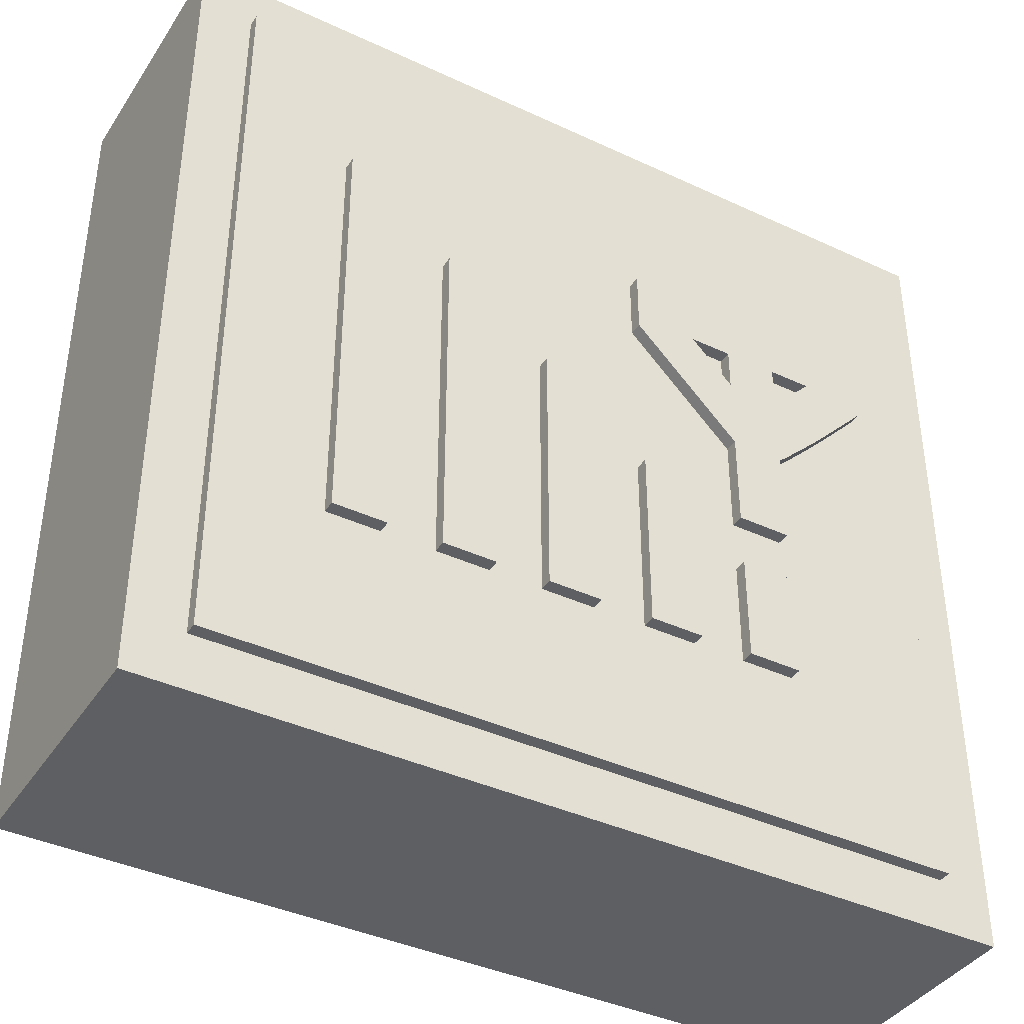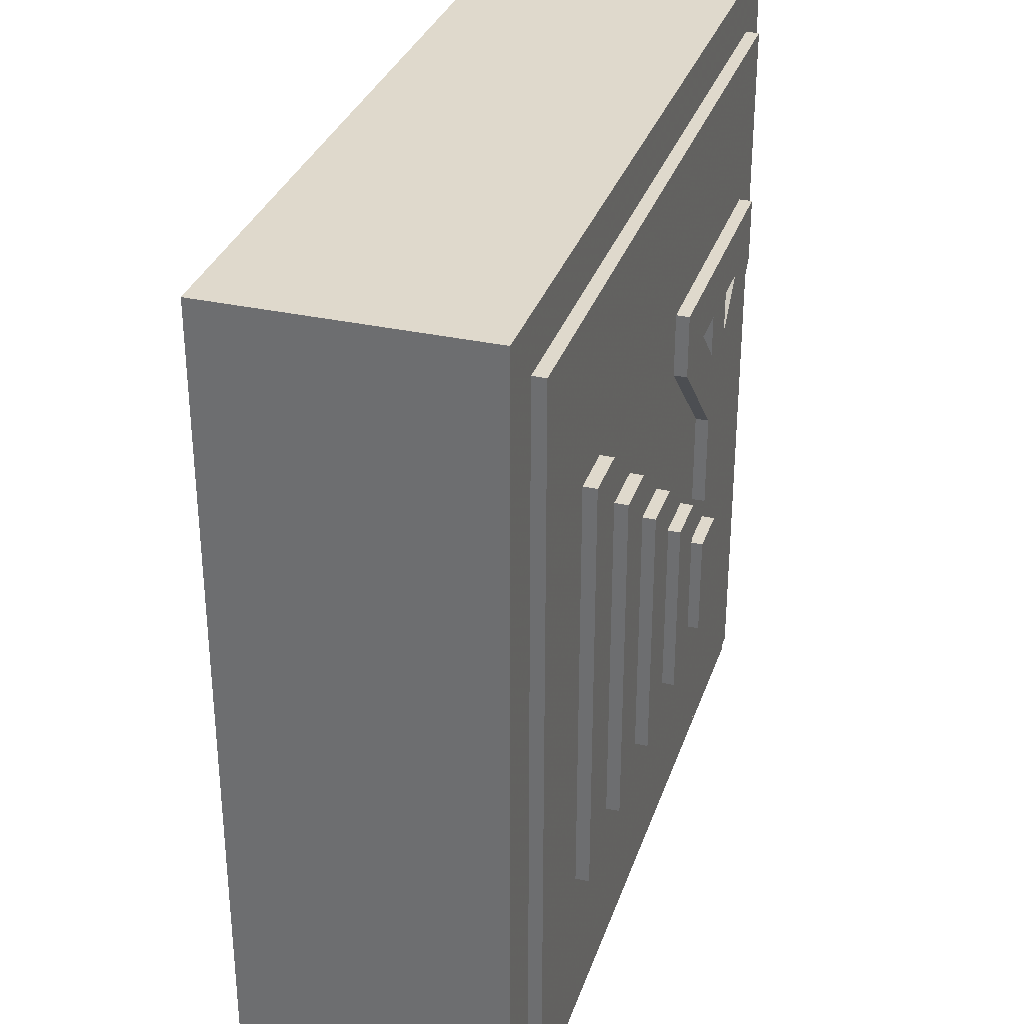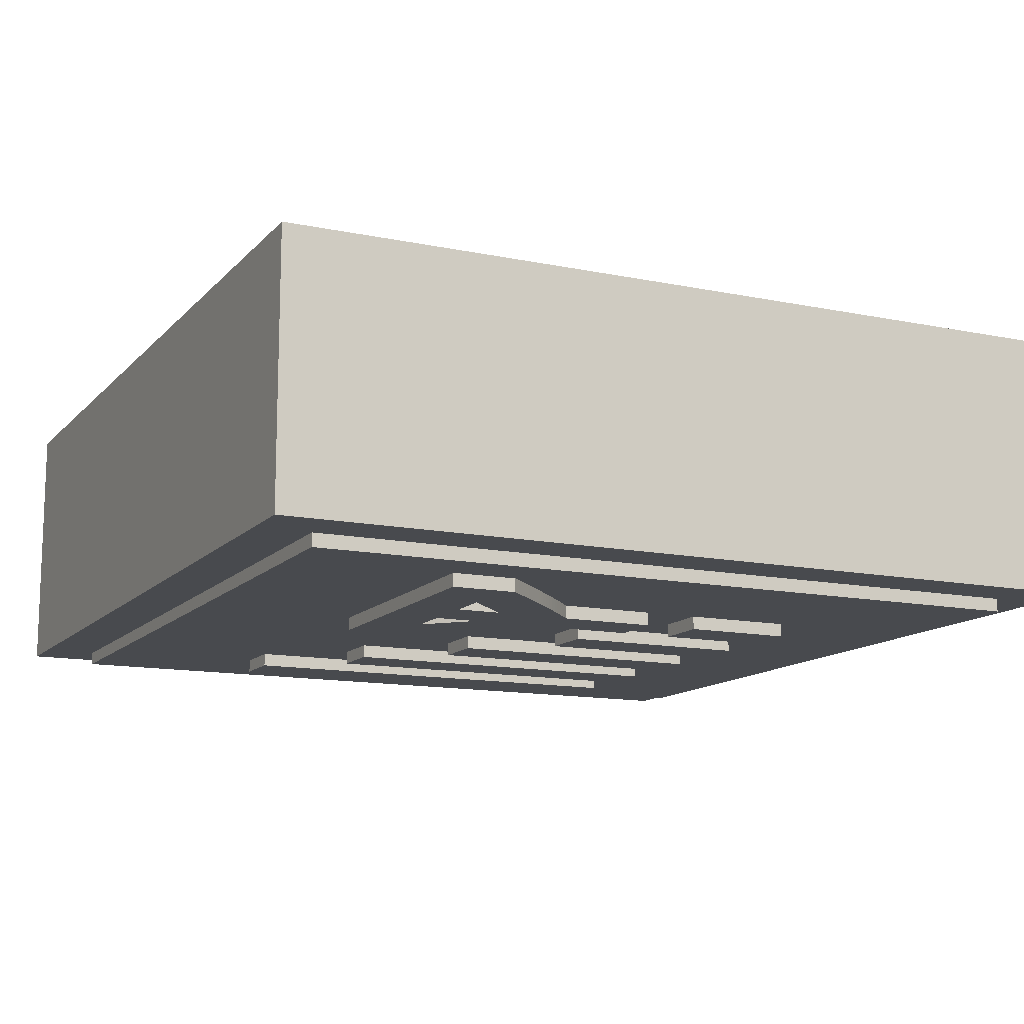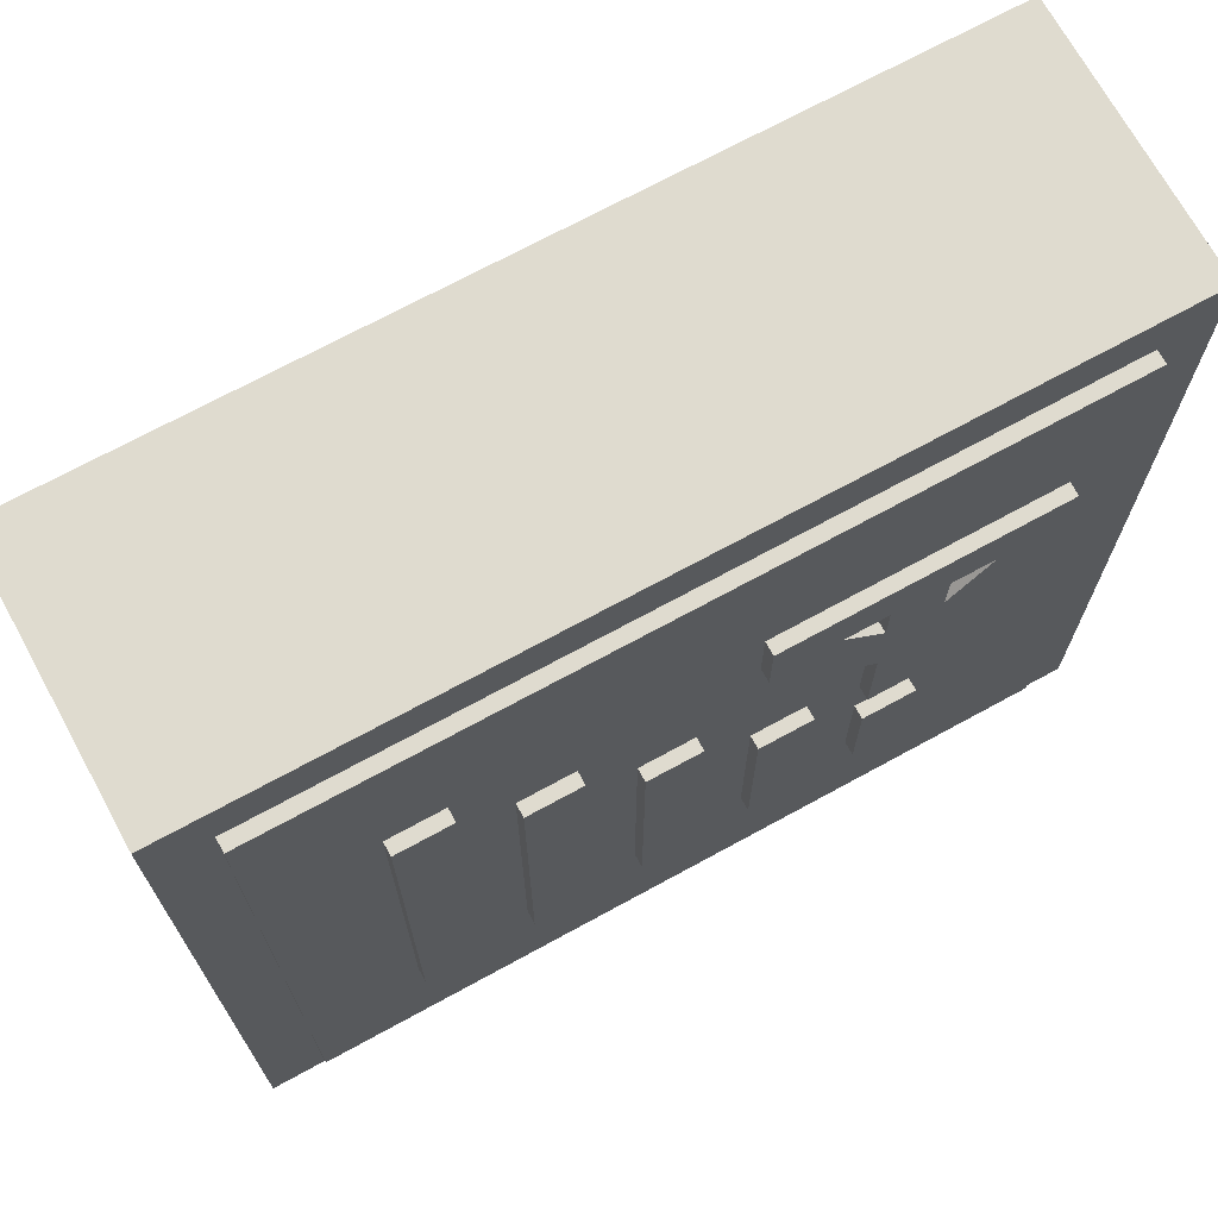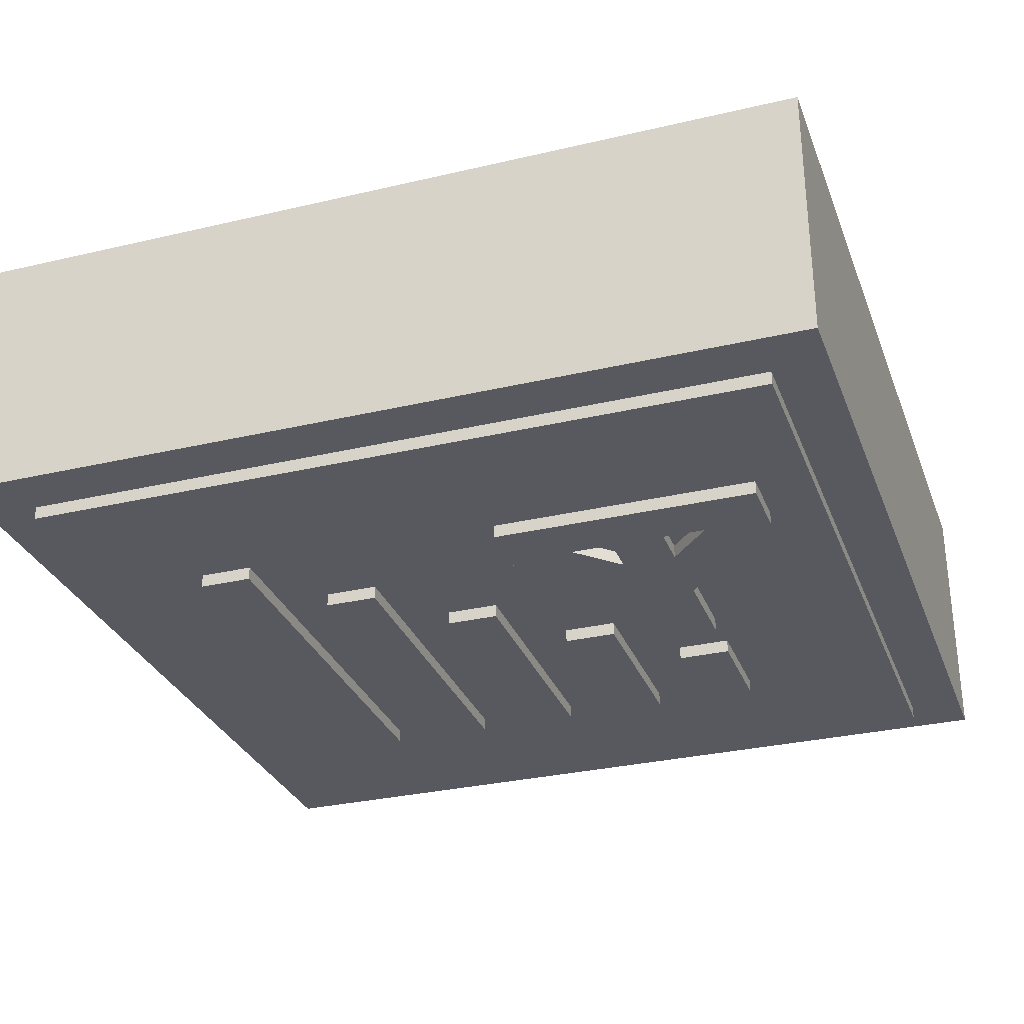
<metadata>
{"format":"obj","ext":"obj","renderer":"f3d","projection":"perspective","resolution":1024,"background":"white","views":[{"elev":-39.6,"azim":149.9,"up":"+Y"},{"elev":32.3,"azim":107.3,"up":"+Y"},{"elev":-12.8,"azim":-115.5,"up":"+Z"},{"elev":70.5,"azim":151.3,"up":"+Y"},{"elev":-30.4,"azim":-161.2,"up":"+Z"}]}
</metadata>
<code>
v 0.7214 0.4551 0.1
v 0.7214 -0.1938 0.1
v 0.07225 -0.1938 0.1
v 0.07225 0.4551 0.1
v 0.7214 0.4551 -0.1
v 0.7214 -0.1938 -0.1
v 0.07225 -0.1938 -0.1
v 0.07225 0.4551 -0.1
v 0.7214 0.4551 -0.1
v 0.7214 0.4551 0.1
v 0.7214 -0.1938 -0.1
v 0.7214 -0.1938 0.1
v 0.07225 -0.1938 -0.1
v 0.07225 -0.1938 0.1
v 0.07225 0.4551 -0.1
v 0.07225 0.4551 0.1
f 3 1 4
f 3 2 1
f 7 8 5
f 7 5 6
f 10 12 11 9
f 12 14 13 11
f 14 16 15 13
f 16 10 9 15
v 0.6807 0.4145 0.11
v 0.6807 -0.1532 0.11
v 0.1129 -0.1532 0.11
v 0.1129 0.4145 0.11
v 0.6807 0.4145 -0.11
v 0.6807 -0.1532 -0.11
v 0.1129 -0.1532 -0.11
v 0.1129 0.4145 -0.11
v 0.6807 0.4145 -0.11
v 0.6807 0.4145 0.11
v 0.6807 -0.1532 -0.11
v 0.6807 -0.1532 0.11
v 0.1129 -0.1532 -0.11
v 0.1129 -0.1532 0.11
v 0.1129 0.4145 -0.11
v 0.1129 0.4145 0.11
f 19 17 20
f 19 18 17
f 23 24 21
f 23 21 22
f 26 28 27 25
f 28 30 29 27
f 30 32 31 29
f 32 26 25 31
v 0.2345 0.04938 0.12
v 0.2752 0.04938 0.12
v 0.2752 -0.0316 0.12
v 0.2345 -0.0316 0.12
v 0.1532 0.2929 0.12
v 0.3562 0.2929 0.12
v 0.3562 0.2438 0.12
v 0.2752 0.1628 0.12
v 0.2752 0.09001 0.12
v 0.2345 0.09001 0.12
v 0.2345 0.162 0.12
v 0.2341 0.1624 0.12
v 0.2329 0.1635 0.12
v 0.2309 0.1653 0.12
v 0.2282 0.1678 0.12
v 0.225 0.1708 0.12
v 0.2213 0.1743 0.12
v 0.2172 0.1782 0.12
v 0.2127 0.1825 0.12
v 0.208 0.1871 0.12
v 0.2031 0.192 0.12
v 0.1981 0.197 0.12
v 0.193 0.2022 0.12
v 0.1926 0.2026 0.12
v 0.1915 0.2038 0.12
v 0.1896 0.2057 0.12
v 0.1871 0.2083 0.12
v 0.1841 0.2115 0.12
v 0.1806 0.2152 0.12
v 0.1766 0.2193 0.12
v 0.1723 0.2238 0.12
v 0.1678 0.2286 0.12
v 0.1631 0.2336 0.12
v 0.1582 0.2388 0.12
v 0.1532 0.2441 0.12
v 0.1532 0.245 0.12
v 0.1532 0.2477 0.12
v 0.1532 0.2517 0.12
v 0.1532 0.2567 0.12
v 0.1532 0.2624 0.12
v 0.1532 0.2685 0.12
v 0.1532 0.2745 0.12
v 0.1532 0.2802 0.12
v 0.1532 0.2853 0.12
v 0.1532 0.2893 0.12
v 0.1532 0.2919 0.12
v 0.3155 0.1103 0.12
v 0.3562 0.1103 0.12
v 0.3562 -0.0316 0.12
v 0.3155 -0.0316 0.12
v 0.2345 0.2523 0.12
v 0.2021 0.2523 0.12
v 0.2345 0.2192 0.12
v 0.2752 0.2523 0.12
v 0.2752 0.2201 0.12
v 0.3073 0.2523 0.12
v 0.5591 0.2929 0.12
v 0.5997 0.2929 0.12
v 0.5997 -0.0316 0.12
v 0.5591 -0.0316 0.12
v 0.4778 0.2319 0.12
v 0.5185 0.2319 0.12
v 0.5185 -0.0316 0.12
v 0.4778 -0.0316 0.12
v 0.3968 0.1713 0.12
v 0.4375 0.1713 0.12
v 0.4375 -0.0316 0.12
v 0.3968 -0.0316 0.12
v 0.2345 0.04938 -0.12
v 0.2752 0.04938 -0.12
v 0.2752 -0.0316 -0.12
v 0.2345 -0.0316 -0.12
v 0.1532 0.2929 -0.12
v 0.3562 0.2929 -0.12
v 0.3562 0.2438 -0.12
v 0.2752 0.1628 -0.12
v 0.2752 0.09001 -0.12
v 0.2345 0.09001 -0.12
v 0.2345 0.162 -0.12
v 0.2341 0.1624 -0.12
v 0.2329 0.1635 -0.12
v 0.2309 0.1653 -0.12
v 0.2282 0.1678 -0.12
v 0.225 0.1708 -0.12
v 0.2213 0.1743 -0.12
v 0.2172 0.1782 -0.12
v 0.2127 0.1825 -0.12
v 0.208 0.1871 -0.12
v 0.2031 0.192 -0.12
v 0.1981 0.197 -0.12
v 0.193 0.2022 -0.12
v 0.1926 0.2026 -0.12
v 0.1915 0.2038 -0.12
v 0.1896 0.2057 -0.12
v 0.1871 0.2083 -0.12
v 0.1841 0.2115 -0.12
v 0.1806 0.2152 -0.12
v 0.1766 0.2193 -0.12
v 0.1723 0.2238 -0.12
v 0.1678 0.2286 -0.12
v 0.1631 0.2336 -0.12
v 0.1582 0.2388 -0.12
v 0.1532 0.2441 -0.12
v 0.1532 0.245 -0.12
v 0.1532 0.2477 -0.12
v 0.1532 0.2517 -0.12
v 0.1532 0.2567 -0.12
v 0.1532 0.2624 -0.12
v 0.1532 0.2685 -0.12
v 0.1532 0.2745 -0.12
v 0.1532 0.2802 -0.12
v 0.1532 0.2853 -0.12
v 0.1532 0.2893 -0.12
v 0.1532 0.2919 -0.12
v 0.3155 0.1103 -0.12
v 0.3562 0.1103 -0.12
v 0.3562 -0.0316 -0.12
v 0.3155 -0.0316 -0.12
v 0.2345 0.2523 -0.12
v 0.2021 0.2523 -0.12
v 0.2345 0.2192 -0.12
v 0.2752 0.2523 -0.12
v 0.2752 0.2201 -0.12
v 0.3073 0.2523 -0.12
v 0.5591 0.2929 -0.12
v 0.5997 0.2929 -0.12
v 0.5997 -0.0316 -0.12
v 0.5591 -0.0316 -0.12
v 0.4778 0.2319 -0.12
v 0.5185 0.2319 -0.12
v 0.5185 -0.0316 -0.12
v 0.4778 -0.0316 -0.12
v 0.3968 0.1713 -0.12
v 0.4375 0.1713 -0.12
v 0.4375 -0.0316 -0.12
v 0.3968 -0.0316 -0.12
v 0.1532 0.2929 -0.12
v 0.1532 0.2929 0.12
v 0.3562 0.2929 -0.12
v 0.3562 0.2929 0.12
v 0.3562 0.2438 -0.12
v 0.3562 0.2438 0.12
v 0.2752 0.1628 -0.12
v 0.2752 0.1628 0.12
v 0.2752 0.09001 -0.12
v 0.2752 0.09001 0.12
v 0.2345 0.09001 -0.12
v 0.2345 0.09001 0.12
v 0.2345 0.162 -0.12
v 0.2345 0.162 0.12
v 0.2341 0.1624 -0.12
v 0.2341 0.1624 0.12
v 0.2329 0.1635 -0.12
v 0.2329 0.1635 0.12
v 0.2309 0.1653 -0.12
v 0.2309 0.1653 0.12
v 0.2282 0.1678 -0.12
v 0.2282 0.1678 0.12
v 0.225 0.1708 -0.12
v 0.225 0.1708 0.12
v 0.2213 0.1743 -0.12
v 0.2213 0.1743 0.12
v 0.2172 0.1782 -0.12
v 0.2172 0.1782 0.12
v 0.2127 0.1825 -0.12
v 0.2127 0.1825 0.12
v 0.208 0.1871 -0.12
v 0.208 0.1871 0.12
v 0.2031 0.192 -0.12
v 0.2031 0.192 0.12
v 0.1981 0.197 -0.12
v 0.1981 0.197 0.12
v 0.193 0.2022 -0.12
v 0.193 0.2022 0.12
v 0.1926 0.2026 -0.12
v 0.1926 0.2026 0.12
v 0.1915 0.2038 -0.12
v 0.1915 0.2038 0.12
v 0.1896 0.2057 -0.12
v 0.1896 0.2057 0.12
v 0.1871 0.2083 -0.12
v 0.1871 0.2083 0.12
v 0.1841 0.2115 -0.12
v 0.1841 0.2115 0.12
v 0.1806 0.2152 -0.12
v 0.1806 0.2152 0.12
v 0.1766 0.2193 -0.12
v 0.1766 0.2193 0.12
v 0.1723 0.2238 -0.12
v 0.1723 0.2238 0.12
v 0.1678 0.2286 -0.12
v 0.1678 0.2286 0.12
v 0.1631 0.2336 -0.12
v 0.1631 0.2336 0.12
v 0.1582 0.2388 -0.12
v 0.1582 0.2388 0.12
v 0.1532 0.2441 -0.12
v 0.1532 0.2441 0.12
v 0.1532 0.245 -0.12
v 0.1532 0.245 0.12
v 0.1532 0.2477 -0.12
v 0.1532 0.2477 0.12
v 0.1532 0.2517 -0.12
v 0.1532 0.2517 0.12
v 0.1532 0.2567 -0.12
v 0.1532 0.2567 0.12
v 0.1532 0.2624 -0.12
v 0.1532 0.2624 0.12
v 0.1532 0.2685 -0.12
v 0.1532 0.2685 0.12
v 0.1532 0.2745 -0.12
v 0.1532 0.2745 0.12
v 0.1532 0.2802 -0.12
v 0.1532 0.2802 0.12
v 0.1532 0.2853 -0.12
v 0.1532 0.2853 0.12
v 0.1532 0.2893 -0.12
v 0.1532 0.2893 0.12
v 0.1532 0.2919 -0.12
v 0.1532 0.2919 0.12
v 0.5591 0.2929 -0.12
v 0.5591 0.2929 0.12
v 0.5997 0.2929 -0.12
v 0.5997 0.2929 0.12
v 0.5997 -0.0316 -0.12
v 0.5997 -0.0316 0.12
v 0.5591 -0.0316 -0.12
v 0.5591 -0.0316 0.12
v 0.4778 0.2319 -0.12
v 0.4778 0.2319 0.12
v 0.5185 0.2319 -0.12
v 0.5185 0.2319 0.12
v 0.5185 -0.0316 -0.12
v 0.5185 -0.0316 0.12
v 0.4778 -0.0316 -0.12
v 0.4778 -0.0316 0.12
v 0.3968 0.1713 -0.12
v 0.3968 0.1713 0.12
v 0.4375 0.1713 -0.12
v 0.4375 0.1713 0.12
v 0.4375 -0.0316 -0.12
v 0.4375 -0.0316 0.12
v 0.3968 -0.0316 -0.12
v 0.3968 -0.0316 0.12
v 0.3155 0.1103 -0.12
v 0.3155 0.1103 0.12
v 0.3562 0.1103 -0.12
v 0.3562 0.1103 0.12
v 0.3562 -0.0316 -0.12
v 0.3562 -0.0316 0.12
v 0.3155 -0.0316 -0.12
v 0.3155 -0.0316 0.12
v 0.2345 0.04938 -0.12
v 0.2345 0.04938 0.12
v 0.2752 0.04938 -0.12
v 0.2752 0.04938 0.12
v 0.2752 -0.0316 -0.12
v 0.2752 -0.0316 0.12
v 0.2345 -0.0316 -0.12
v 0.2345 -0.0316 0.12
v 0.2345 0.2523 -0.12
v 0.2345 0.2523 0.12
v 0.2021 0.2523 -0.12
v 0.2021 0.2523 0.12
v 0.2345 0.2192 -0.12
v 0.2345 0.2192 0.12
v 0.2752 0.2523 -0.12
v 0.2752 0.2523 0.12
v 0.2752 0.2201 -0.12
v 0.2752 0.2201 0.12
v 0.3073 0.2523 -0.12
v 0.3073 0.2523 0.12
f 78 38 37
f 78 39 38
f 77 39 78
f 76 39 77
f 75 39 76
f 74 88 75
f 88 39 75
f 73 88 74
f 72 88 73
f 71 88 72
f 70 84 71
f 84 88 71
f 70 85 84
f 83 88 84
f 85 86 83
f 86 88 83
f 85 87 86
f 87 39 88
f 69 85 70
f 68 85 69
f 67 85 68
f 66 85 67
f 87 40 39
f 65 85 66
f 64 85 65
f 63 85 64
f 62 85 63
f 85 40 87
f 61 85 62
f 61 40 85
f 60 40 61
f 59 40 60
f 58 40 59
f 57 40 58
f 56 40 57
f 55 40 56
f 54 40 55
f 53 40 54
f 52 40 53
f 51 40 52
f 50 40 51
f 49 40 50
f 48 40 49
f 47 40 48
f 46 40 47
f 45 40 46
f 44 40 45
f 44 43 40
f 43 41 40
f 42 41 43
f 82 80 79
f 82 81 80
f 92 90 89
f 92 91 90
f 96 94 93
f 96 95 94
f 100 98 97
f 100 99 98
f 36 34 33
f 36 35 34
f 146 105 106
f 146 106 107
f 145 146 107
f 144 145 107
f 143 144 107
f 142 143 156
f 156 143 107
f 141 142 156
f 140 141 156
f 139 140 156
f 138 139 152
f 152 139 156
f 138 152 153
f 151 152 156
f 153 151 154
f 154 151 156
f 153 154 155
f 155 156 107
f 137 138 153
f 136 137 153
f 135 136 153
f 134 135 153
f 155 107 108
f 133 134 153
f 132 133 153
f 131 132 153
f 130 131 153
f 153 155 108
f 129 130 153
f 129 153 108
f 128 129 108
f 127 128 108
f 126 127 108
f 125 126 108
f 124 125 108
f 123 124 108
f 122 123 108
f 121 122 108
f 120 121 108
f 119 120 108
f 118 119 108
f 117 118 108
f 116 117 108
f 115 116 108
f 114 115 108
f 113 114 108
f 112 113 108
f 112 108 111
f 111 108 109
f 110 111 109
f 150 147 148
f 150 148 149
f 160 157 158
f 160 158 159
f 164 161 162
f 164 162 163
f 168 165 166
f 168 166 167
f 104 101 102
f 104 102 103
f 170 172 171 169
f 172 174 173 171
f 174 176 175 173
f 176 178 177 175
f 178 180 179 177
f 180 182 181 179
f 182 184 183 181
f 184 186 185 183
f 186 188 187 185
f 188 190 189 187
f 190 192 191 189
f 192 194 193 191
f 194 196 195 193
f 196 198 197 195
f 198 200 199 197
f 200 202 201 199
f 202 204 203 201
f 204 206 205 203
f 206 208 207 205
f 208 210 209 207
f 210 212 211 209
f 212 214 213 211
f 214 216 215 213
f 216 218 217 215
f 218 220 219 217
f 220 222 221 219
f 222 224 223 221
f 224 226 225 223
f 226 228 227 225
f 228 230 229 227
f 230 232 231 229
f 232 234 233 231
f 234 236 235 233
f 236 238 237 235
f 238 240 239 237
f 240 242 241 239
f 242 244 243 241
f 244 246 245 243
f 246 248 247 245
f 248 250 249 247
f 250 252 251 249
f 252 170 169 251
f 254 256 255 253
f 256 258 257 255
f 258 260 259 257
f 260 254 253 259
f 262 264 263 261
f 264 266 265 263
f 266 268 267 265
f 268 262 261 267
f 270 272 271 269
f 272 274 273 271
f 274 276 275 273
f 276 270 269 275
f 278 280 279 277
f 280 282 281 279
f 282 284 283 281
f 284 278 277 283
f 286 288 287 285
f 288 290 289 287
f 290 292 291 289
f 292 286 285 291
f 294 296 295 293
f 296 298 297 295
f 298 294 293 297
f 300 302 301 299
f 302 304 303 301
f 304 300 299 303

</code>
